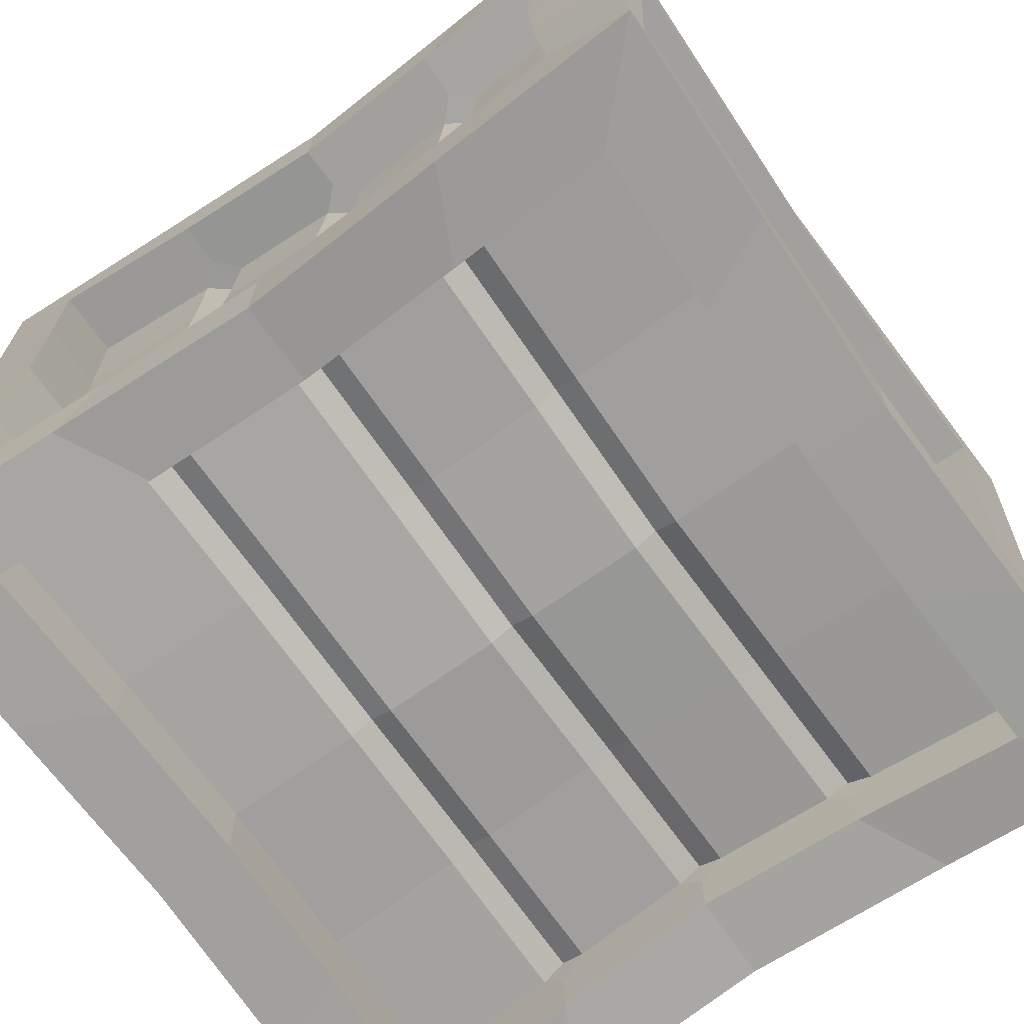
<metadata>
{"format":"obj","ext":"obj","renderer":"f3d","projection":"perspective","resolution":1024,"background":"white","views":[{"elev":-71.4,"azim":125.4,"up":"+Z"}]}
</metadata>
<code>
o Cube.001
v 5.658 2.015 -12.77
v 5.663 1.808 -12.57
v 5.864 1.809 -12.77
v 5.86 2.007 -12.57
v 5.834 1.807 -12.57
v 5.864 1.807 -12.6
v 5.863 1.836 -12.57
v 5.683 1.515 -12.75
v 5.708 1.015 -12.74
v 5.69 1.413 -12.54
v 5.708 1.015 -12.51
v 5.889 1.413 -12.74
v 5.905 1.015 -12.72
v 5.916 1.015 -12.53
v 5.9 1.413 -12.54
v 5.889 1.413 -12.55
v 5.905 1.015 -12.53
v 5.885 1.47 -12.58
v 5.893 1.357 -12.57
v 5.888 1.413 -12.63
v 5.904 1.071 -12.56
v 5.904 1.015 -12.61
v 5.863 1.357 -12.54
v 5.856 1.47 -12.55
v 5.804 1.413 -12.54
v 5.875 1.071 -12.53
v 5.821 1.015 -12.53
v 5.658 1.967 -11.77
v 5.658 1.991 -12.27
v 5.658 1.77 -11.77
v 5.66 1.785 -12.17
v 5.86 1.967 -11.77
v 5.86 1.984 -12.17
v 5.83 1.77 -11.77
v 5.831 1.785 -12.17
v 5.86 1.761 -11.77
v 5.862 1.776 -12.17
v 5.901 1.015 -12.15
v 5.876 1.015 -11.77
v 5.89 1.405 -12.16
v 5.873 1.397 -11.77
v 5.835 1.071 -11.77
v 5.861 1.071 -12.16
v 5.831 1.45 -11.77
v 5.846 1.459 -12.16
v 5.852 1.35 -12.16
v 5.832 1.344 -11.77
v 5.86 1.8 -11.84
v 5.86 1.82 -11.77
v 5.86 1.811 -12.11
v 5.861 1.818 -12.23
v 5.86 1.836 -12.17
v 6.158 1.999 -12.77
v 6.658 1.983 -12.77
v 6.259 1.794 -12.77
v 6.658 1.784 -12.77
v 6.259 1.995 -12.57
v 6.658 1.986 -12.57
v 6.259 1.795 -12.6
v 6.658 1.786 -12.6
v 6.259 1.825 -12.57
v 6.658 1.817 -12.57
v 6.658 1.015 -12.57
v 6.276 1.015 -12.55
v 6.658 1.404 -12.57
v 6.268 1.408 -12.56
v 6.276 1.071 -12.57
v 6.658 1.071 -12.6
v 6.266 1.463 -12.58
v 6.658 1.457 -12.6
v 6.658 1.35 -12.6
v 6.27 1.353 -12.58
v 6.658 1.799 -11.77
v 6.259 1.776 -11.77
v 6.658 1.792 -12.17
v 6.259 1.781 -12.17
v 6.259 1.819 -12.11
v 6.658 1.834 -12.11
v 6.658 1.83 -12.23
v 6.259 1.821 -12.23
v 6.658 1.838 -11.84
v 6.259 1.815 -11.84
v 7.658 2.015 -12.77
v 7.652 1.808 -12.57
v 7.451 1.809 -12.77
v 7.455 2.007 -12.57
v 7.481 1.807 -12.57
v 7.451 1.807 -12.6
v 7.452 1.836 -12.57
v 7.633 1.515 -12.75
v 7.608 1.015 -12.74
v 7.625 1.413 -12.54
v 7.608 1.015 -12.51
v 7.426 1.413 -12.74
v 7.411 1.015 -12.72
v 7.4 1.015 -12.53
v 7.415 1.413 -12.54
v 7.426 1.413 -12.55
v 7.411 1.015 -12.53
v 7.43 1.47 -12.58
v 7.423 1.357 -12.57
v 7.427 1.413 -12.63
v 7.411 1.071 -12.56
v 7.412 1.015 -12.61
v 7.452 1.357 -12.54
v 7.46 1.47 -12.55
v 7.511 1.413 -12.54
v 7.44 1.071 -12.53
v 7.494 1.015 -12.53
v 7.658 1.967 -11.77
v 7.658 1.991 -12.27
v 7.658 1.77 -11.77
v 7.656 1.785 -12.17
v 7.455 1.967 -11.77
v 7.455 1.984 -12.17
v 7.486 1.77 -11.77
v 7.484 1.785 -12.17
v 7.455 1.761 -11.77
v 7.454 1.776 -12.17
v 7.414 1.015 -12.15
v 7.439 1.015 -11.77
v 7.426 1.405 -12.16
v 7.442 1.397 -11.77
v 7.481 1.071 -11.77
v 7.455 1.071 -12.16
v 7.485 1.45 -11.77
v 7.469 1.459 -12.16
v 7.464 1.35 -12.16
v 7.483 1.344 -11.77
v 7.455 1.8 -11.84
v 7.455 1.82 -11.77
v 7.455 1.811 -12.11
v 7.454 1.818 -12.23
v 7.455 1.836 -12.17
v 7.158 1.999 -12.77
v 7.056 1.794 -12.77
v 7.056 1.995 -12.57
v 7.056 1.795 -12.6
v 7.056 1.825 -12.57
v 7.039 1.015 -12.55
v 7.047 1.408 -12.56
v 7.039 1.071 -12.57
v 7.049 1.463 -12.58
v 7.045 1.353 -12.58
v 7.056 1.776 -11.77
v 7.056 1.781 -12.17
v 7.056 1.819 -12.11
v 7.056 1.821 -12.23
v 7.056 1.815 -11.84
v 5.658 2.015 -10.77
v 5.663 1.808 -10.98
v 5.864 1.809 -10.78
v 5.86 2.007 -10.98
v 5.834 1.807 -10.98
v 5.864 1.807 -10.95
v 5.863 1.836 -10.98
v 5.683 1.515 -10.8
v 5.708 1.015 -10.81
v 5.69 1.413 -11
v 5.708 1.015 -11.04
v 5.889 1.413 -10.81
v 5.905 1.015 -10.82
v 5.916 1.015 -11.02
v 5.9 1.413 -11.01
v 5.889 1.413 -11
v 5.905 1.015 -11.02
v 5.885 1.47 -10.97
v 5.893 1.357 -10.98
v 5.888 1.413 -10.92
v 5.904 1.071 -10.99
v 5.904 1.015 -10.94
v 5.863 1.357 -11.01
v 5.856 1.47 -11
v 5.804 1.413 -11
v 5.875 1.071 -11.02
v 5.821 1.015 -11.02
v 5.658 1.991 -11.27
v 5.66 1.785 -11.37
v 5.86 1.984 -11.37
v 5.831 1.785 -11.38
v 5.862 1.776 -11.38
v 5.901 1.015 -11.39
v 5.89 1.405 -11.38
v 5.861 1.071 -11.39
v 5.846 1.459 -11.38
v 5.852 1.35 -11.39
v 5.86 1.8 -11.71
v 5.86 1.811 -11.44
v 5.861 1.818 -11.31
v 5.86 1.836 -11.37
v 6.158 1.999 -10.77
v 6.658 1.983 -10.77
v 6.259 1.794 -10.78
v 6.658 1.784 -10.77
v 6.259 1.995 -10.98
v 6.658 1.986 -10.98
v 6.259 1.795 -10.95
v 6.658 1.786 -10.95
v 6.259 1.825 -10.98
v 6.658 1.817 -10.98
v 6.658 1.015 -10.98
v 6.276 1.015 -11
v 6.658 1.404 -10.97
v 6.268 1.408 -10.99
v 6.276 1.071 -10.98
v 6.658 1.071 -10.95
v 6.266 1.463 -10.96
v 6.658 1.457 -10.95
v 6.658 1.35 -10.95
v 6.27 1.353 -10.97
v 6.658 1.792 -11.37
v 6.259 1.781 -11.37
v 6.259 1.819 -11.44
v 6.658 1.834 -11.44
v 6.658 1.83 -11.31
v 6.259 1.821 -11.31
v 6.658 1.838 -11.71
v 6.259 1.815 -11.71
v 7.658 2.015 -10.77
v 7.652 1.808 -10.98
v 7.451 1.809 -10.78
v 7.455 2.007 -10.98
v 7.481 1.807 -10.98
v 7.451 1.807 -10.95
v 7.452 1.836 -10.98
v 7.633 1.515 -10.8
v 7.608 1.015 -10.81
v 7.625 1.413 -11
v 7.608 1.015 -11.04
v 7.426 1.413 -10.81
v 7.411 1.015 -10.82
v 7.4 1.015 -11.02
v 7.415 1.413 -11.01
v 7.426 1.413 -11
v 7.411 1.015 -11.02
v 7.43 1.47 -10.97
v 7.423 1.357 -10.98
v 7.427 1.413 -10.92
v 7.411 1.071 -10.99
v 7.412 1.015 -10.94
v 7.452 1.357 -11.01
v 7.46 1.47 -11
v 7.511 1.413 -11
v 7.44 1.071 -11.02
v 7.494 1.015 -11.02
v 7.658 1.991 -11.27
v 7.656 1.785 -11.37
v 7.455 1.984 -11.37
v 7.484 1.785 -11.38
v 7.454 1.776 -11.38
v 7.414 1.015 -11.39
v 7.426 1.405 -11.38
v 7.455 1.071 -11.39
v 7.469 1.459 -11.38
v 7.464 1.35 -11.39
v 7.455 1.8 -11.71
v 7.455 1.811 -11.44
v 7.454 1.818 -11.31
v 7.455 1.836 -11.37
v 7.158 1.999 -10.77
v 7.056 1.794 -10.78
v 7.056 1.995 -10.98
v 7.056 1.795 -10.95
v 7.056 1.825 -10.98
v 7.039 1.015 -11
v 7.047 1.408 -10.99
v 7.039 1.071 -10.98
v 7.049 1.463 -10.96
v 7.045 1.353 -10.97
v 7.056 1.781 -11.37
v 7.056 1.819 -11.44
v 7.056 1.821 -11.31
v 7.056 1.815 -11.71
v 5.658 0.01464 -12.77
v 5.663 0.221 -12.57
v 5.864 0.2198 -12.77
v 5.86 0.02228 -12.57
v 5.834 0.2224 -12.57
v 5.864 0.2221 -12.6
v 5.863 0.193 -12.57
v 5.683 0.5146 -12.75
v 5.69 0.6159 -12.54
v 5.889 0.6159 -12.74
v 5.9 0.6159 -12.54
v 5.889 0.6159 -12.55
v 5.885 0.5597 -12.58
v 5.893 0.6721 -12.57
v 5.888 0.6159 -12.63
v 5.904 0.9584 -12.56
v 5.863 0.6727 -12.54
v 5.856 0.5592 -12.55
v 5.804 0.6159 -12.54
v 5.875 0.9578 -12.53
v 5.658 0.06189 -11.77
v 5.658 0.03827 -12.27
v 5.658 0.2593 -11.77
v 5.66 0.2444 -12.17
v 5.86 0.06189 -11.77
v 5.86 0.04534 -12.17
v 5.83 0.2592 -11.77
v 5.831 0.2444 -12.17
v 5.86 0.2685 -11.77
v 5.862 0.2537 -12.17
v 5.89 0.6248 -12.16
v 5.873 0.6324 -11.77
v 5.835 0.9582 -11.77
v 5.861 0.9578 -12.16
v 5.831 0.5794 -11.77
v 5.846 0.5707 -12.16
v 5.852 0.6791 -12.16
v 5.832 0.6854 -11.77
v 5.86 0.2296 -11.84
v 5.86 0.2088 -11.77
v 5.86 0.2187 -12.11
v 5.861 0.2108 -12.23
v 5.86 0.1932 -12.17
v 6.158 0.03039 -12.77
v 6.658 0.04614 -12.77
v 6.259 0.2353 -12.77
v 6.658 0.2452 -12.77
v 6.259 0.03441 -12.57
v 6.658 0.04279 -12.57
v 6.259 0.2342 -12.6
v 6.658 0.2431 -12.6
v 6.259 0.2043 -12.57
v 6.658 0.2126 -12.57
v 6.658 0.6255 -12.57
v 6.268 0.621 -12.56
v 6.276 0.9584 -12.57
v 6.658 0.9585 -12.6
v 6.266 0.5667 -12.58
v 6.658 0.572 -12.6
v 6.658 0.6798 -12.6
v 6.27 0.676 -12.58
v 6.658 0.2305 -11.77
v 6.259 0.2537 -11.77
v 6.658 0.237 -12.17
v 6.259 0.2479 -12.17
v 6.259 0.2101 -12.11
v 6.658 0.1957 -12.11
v 6.658 0.1997 -12.23
v 6.259 0.2079 -12.23
v 6.658 0.1909 -11.84
v 6.259 0.2145 -11.84
v 7.658 0.01464 -12.77
v 7.652 0.221 -12.57
v 7.451 0.2198 -12.77
v 7.455 0.02228 -12.57
v 7.481 0.2224 -12.57
v 7.451 0.2221 -12.6
v 7.452 0.193 -12.57
v 7.633 0.5146 -12.75
v 7.625 0.6159 -12.54
v 7.426 0.6159 -12.74
v 7.415 0.6159 -12.54
v 7.426 0.6159 -12.55
v 7.43 0.5597 -12.58
v 7.423 0.6721 -12.57
v 7.427 0.6159 -12.63
v 7.411 0.9584 -12.56
v 7.452 0.6727 -12.54
v 7.46 0.5592 -12.55
v 7.511 0.6159 -12.54
v 7.44 0.9578 -12.53
v 7.658 0.06189 -11.77
v 7.658 0.03827 -12.27
v 7.658 0.2593 -11.77
v 7.656 0.2444 -12.17
v 7.455 0.06189 -11.77
v 7.455 0.04534 -12.17
v 7.486 0.2592 -11.77
v 7.484 0.2444 -12.17
v 7.455 0.2685 -11.77
v 7.454 0.2537 -12.17
v 7.426 0.6248 -12.16
v 7.442 0.6324 -11.77
v 7.481 0.9582 -11.77
v 7.455 0.9578 -12.16
v 7.485 0.5794 -11.77
v 7.469 0.5707 -12.16
v 7.464 0.6791 -12.16
v 7.483 0.6854 -11.77
v 7.455 0.2296 -11.84
v 7.455 0.2088 -11.77
v 7.455 0.2187 -12.11
v 7.454 0.2108 -12.23
v 7.455 0.1932 -12.17
v 7.158 0.03039 -12.77
v 7.056 0.2353 -12.77
v 7.056 0.03441 -12.57
v 7.056 0.2342 -12.6
v 7.056 0.2043 -12.57
v 7.047 0.621 -12.56
v 7.039 0.9584 -12.57
v 7.049 0.5667 -12.58
v 7.045 0.676 -12.58
v 7.056 0.2537 -11.77
v 7.056 0.2479 -12.17
v 7.056 0.2101 -12.11
v 7.056 0.2079 -12.23
v 7.056 0.2145 -11.84
v 5.658 0.01464 -10.77
v 5.663 0.221 -10.98
v 5.864 0.2198 -10.78
v 5.86 0.02228 -10.98
v 5.834 0.2224 -10.98
v 5.864 0.2221 -10.95
v 5.863 0.193 -10.98
v 5.683 0.5146 -10.8
v 5.69 0.6159 -11
v 5.889 0.6159 -10.81
v 5.9 0.6159 -11.01
v 5.889 0.6159 -11
v 5.885 0.5597 -10.97
v 5.893 0.6721 -10.98
v 5.888 0.6159 -10.92
v 5.904 0.9584 -10.99
v 5.863 0.6727 -11.01
v 5.856 0.5592 -11
v 5.804 0.6159 -11
v 5.875 0.9578 -11.02
v 5.658 0.03827 -11.27
v 5.66 0.2444 -11.37
v 5.86 0.04534 -11.37
v 5.831 0.2444 -11.38
v 5.862 0.2537 -11.38
v 5.89 0.6248 -11.38
v 5.861 0.9578 -11.39
v 5.846 0.5707 -11.38
v 5.852 0.6791 -11.39
v 5.86 0.2296 -11.71
v 5.86 0.2187 -11.44
v 5.861 0.2108 -11.31
v 5.86 0.1932 -11.37
v 6.158 0.03039 -10.77
v 6.658 0.04614 -10.77
v 6.259 0.2353 -10.78
v 6.658 0.2452 -10.77
v 6.259 0.03441 -10.98
v 6.658 0.04279 -10.98
v 6.259 0.2342 -10.95
v 6.658 0.2431 -10.95
v 6.259 0.2043 -10.98
v 6.658 0.2126 -10.98
v 6.658 0.6255 -10.97
v 6.268 0.621 -10.99
v 6.276 0.9584 -10.98
v 6.658 0.9585 -10.95
v 6.266 0.5667 -10.96
v 6.658 0.572 -10.95
v 6.658 0.6798 -10.95
v 6.27 0.676 -10.97
v 6.658 0.237 -11.37
v 6.259 0.2479 -11.37
v 6.259 0.2101 -11.44
v 6.658 0.1957 -11.44
v 6.658 0.1997 -11.31
v 6.259 0.2079 -11.31
v 6.658 0.1909 -11.71
v 6.259 0.2145 -11.71
v 7.658 0.01464 -10.77
v 7.652 0.221 -10.98
v 7.451 0.2198 -10.78
v 7.455 0.02228 -10.98
v 7.481 0.2224 -10.98
v 7.451 0.2221 -10.95
v 7.452 0.193 -10.98
v 7.633 0.5146 -10.8
v 7.625 0.6159 -11
v 7.426 0.6159 -10.81
v 7.415 0.6159 -11.01
v 7.426 0.6159 -11
v 7.43 0.5597 -10.97
v 7.423 0.6721 -10.98
v 7.427 0.6159 -10.92
v 7.411 0.9584 -10.99
v 7.452 0.6727 -11.01
v 7.46 0.5592 -11
v 7.511 0.6159 -11
v 7.44 0.9578 -11.02
v 7.658 0.03827 -11.27
v 7.656 0.2444 -11.37
v 7.455 0.04534 -11.37
v 7.484 0.2444 -11.38
v 7.454 0.2537 -11.38
v 7.426 0.6248 -11.38
v 7.455 0.9578 -11.39
v 7.469 0.5707 -11.38
v 7.464 0.6791 -11.39
v 7.455 0.2296 -11.71
v 7.455 0.2187 -11.44
v 7.454 0.2108 -11.31
v 7.455 0.1932 -11.37
v 7.158 0.03039 -10.77
v 7.056 0.2353 -10.78
v 7.056 0.03441 -10.98
v 7.056 0.2342 -10.95
v 7.056 0.2043 -10.98
v 7.047 0.621 -10.99
v 7.039 0.9584 -10.98
v 7.049 0.5667 -10.96
v 7.045 0.676 -10.97
v 7.056 0.2479 -11.37
v 7.056 0.2101 -11.44
v 7.056 0.2079 -11.31
v 7.056 0.2145 -11.71
f 29 1 2 31
f 8 1 3 12
f 53 1 4 57
f 2 10 25 24 5
f 13 12 20 19 21 22
f 45 35 5 24
f 31 2 5 35
f 57 4 7 61
f 45 24 15 40
f 10 11 27 26 23 25
f 43 46 23 26
f 9 8 12 13
f 1 8 10 2
f 8 9 11 10
f 18 16 20
f 21 17 22
f 12 3 6 18 20
f 20 16 19
f 23 15 25
f 40 15 23 46
f 43 26 14 38
f 27 14 26
f 25 15 24
f 42 43 38 39
f 41 40 46 47
f 42 47 46 43
f 44 45 40 41
f 30 31 35 34
f 44 34 35 45
f 1 29 33 4
f 29 28 32 33
f 28 29 31 30
f 77 50 48 82
f 4 33 52 51 7
f 33 32 49 48 50 52
f 50 37 52
f 61 7 51 80
f 52 37 51
f 49 36 48
f 62 61 80 79
f 36 74 82 48
f 74 73 81 82
f 37 76 80 51
f 76 75 79 80
f 50 77 76 37
f 77 78 75 76
f 78 77 82 81
f 18 69 66 16
f 69 70 65 66
f 21 67 64 17
f 67 68 63 64
f 16 66 72 19
f 66 65 71 72
f 18 6 59 69
f 69 59 60 70
f 58 57 61 62
f 3 55 59 6
f 55 56 60 59
f 21 19 72 67
f 67 72 71 68
f 54 53 57 58
f 1 53 55 3
f 53 54 56 55
f 111 113 84 83
f 90 94 85 83
f 135 137 86 83
f 84 87 106 107 92
f 95 104 103 101 102 94
f 127 106 87 117
f 113 117 87 84
f 137 139 89 86
f 127 122 97 106
f 92 107 105 108 109 93
f 125 108 105 128
f 91 95 94 90
f 83 84 92 90
f 90 92 93 91
f 100 102 98
f 103 104 99
f 94 102 100 88 85
f 102 101 98
f 105 107 97
f 122 128 105 97
f 125 120 96 108
f 109 108 96
f 107 106 97
f 124 121 120 125
f 123 129 128 122
f 124 125 128 129
f 126 123 122 127
f 112 116 117 113
f 126 127 117 116
f 83 86 115 111
f 111 115 114 110
f 110 112 113 111
f 147 149 130 132
f 86 89 133 134 115
f 115 134 132 130 131 114
f 132 134 119
f 139 148 133 89
f 134 133 119
f 131 130 118
f 62 79 148 139
f 118 130 149 145
f 145 149 81 73
f 119 133 148 146
f 146 148 79 75
f 132 119 146 147
f 147 146 75 78
f 78 81 149 147
f 100 98 141 143
f 143 141 65 70
f 103 99 140 142
f 142 140 63 68
f 98 101 144 141
f 141 144 71 65
f 100 143 138 88
f 143 70 60 138
f 58 62 139 137
f 85 88 138 136
f 136 138 60 56
f 103 142 144 101
f 142 68 71 144
f 54 58 137 135
f 83 85 136 135
f 135 136 56 54
f 177 178 151 150
f 157 161 152 150
f 191 195 153 150
f 151 154 173 174 159
f 162 171 170 168 169 161
f 185 173 154 180
f 178 180 154 151
f 195 199 156 153
f 185 183 164 173
f 159 174 172 175 176 160
f 184 175 172 186
f 158 162 161 157
f 150 151 159 157
f 157 159 160 158
f 167 169 165
f 170 171 166
f 161 169 167 155 152
f 169 168 165
f 172 174 164
f 183 186 172 164
f 184 182 163 175
f 176 175 163
f 174 173 164
f 42 39 182 184
f 41 47 186 183
f 42 184 186 47
f 44 41 183 185
f 30 34 180 178
f 44 185 180 34
f 150 153 179 177
f 177 179 32 28
f 28 30 178 177
f 213 218 187 188
f 153 156 189 190 179
f 179 190 188 187 49 32
f 188 190 181
f 199 216 189 156
f 190 189 181
f 49 187 36
f 200 215 216 199
f 36 187 218 74
f 74 218 217 73
f 181 189 216 212
f 212 216 215 211
f 188 181 212 213
f 213 212 211 214
f 214 217 218 213
f 167 165 204 207
f 207 204 203 208
f 170 166 202 205
f 205 202 201 206
f 165 168 210 204
f 204 210 209 203
f 167 207 197 155
f 207 208 198 197
f 196 200 199 195
f 152 155 197 193
f 193 197 198 194
f 170 205 210 168
f 205 206 209 210
f 192 196 195 191
f 150 152 193 191
f 191 193 194 192
f 246 219 220 247
f 226 219 221 230
f 260 219 222 262
f 220 228 243 242 223
f 231 230 238 237 239 240
f 254 249 223 242
f 247 220 223 249
f 262 222 225 264
f 254 242 233 252
f 228 229 245 244 241 243
f 253 255 241 244
f 227 226 230 231
f 219 226 228 220
f 226 227 229 228
f 236 234 238
f 239 235 240
f 230 221 224 236 238
f 238 234 237
f 241 233 243
f 252 233 241 255
f 253 244 232 251
f 245 232 244
f 243 233 242
f 124 253 251 121
f 123 252 255 129
f 124 129 255 253
f 126 254 252 123
f 112 247 249 116
f 126 116 249 254
f 219 246 248 222
f 246 110 114 248
f 110 246 247 112
f 271 257 256 273
f 222 248 259 258 225
f 248 114 131 256 257 259
f 257 250 259
f 264 225 258 272
f 259 250 258
f 131 118 256
f 200 264 272 215
f 118 145 273 256
f 145 73 217 273
f 250 270 272 258
f 270 211 215 272
f 257 271 270 250
f 271 214 211 270
f 214 271 273 217
f 236 268 266 234
f 268 208 203 266
f 239 267 265 235
f 267 206 201 265
f 234 266 269 237
f 266 203 209 269
f 236 224 263 268
f 268 263 198 208
f 196 262 264 200
f 221 261 263 224
f 261 194 198 263
f 239 237 269 267
f 267 269 209 206
f 192 260 262 196
f 219 260 261 221
f 260 192 194 261
f 295 297 275 274
f 281 283 276 274
f 317 321 277 274
f 275 278 291 292 282
f 13 22 289 287 288 283
f 309 291 278 301
f 297 301 278 275
f 321 325 280 277
f 309 304 284 291
f 282 292 290 293 27 11
f 307 293 290 310
f 9 13 283 281
f 274 275 282 281
f 281 282 11 9
f 286 288 285
f 289 22 17
f 283 288 286 279 276
f 288 287 285
f 290 292 284
f 304 310 290 284
f 307 38 14 293
f 27 293 14
f 292 291 284
f 306 39 38 307
f 305 311 310 304
f 306 307 310 311
f 308 305 304 309
f 296 300 301 297
f 308 309 301 300
f 274 277 299 295
f 295 299 298 294
f 294 296 297 295
f 339 344 312 314
f 277 280 315 316 299
f 299 316 314 312 313 298
f 314 316 303
f 325 342 315 280
f 316 315 303
f 313 312 302
f 326 341 342 325
f 302 312 344 336
f 336 344 343 335
f 303 315 342 338
f 338 342 341 337
f 314 303 338 339
f 339 338 337 340
f 340 343 344 339
f 286 285 328 331
f 331 328 327 332
f 289 17 64 329
f 329 64 63 330
f 285 287 334 328
f 328 334 333 327
f 286 331 323 279
f 331 332 324 323
f 322 326 325 321
f 276 279 323 319
f 319 323 324 320
f 289 329 334 287
f 329 330 333 334
f 318 322 321 317
f 274 276 319 317
f 317 319 320 318
f 366 345 346 368
f 352 345 347 354
f 388 345 348 390
f 346 353 363 362 349
f 95 354 359 358 360 104
f 380 372 349 362
f 368 346 349 372
f 390 348 351 392
f 380 362 355 375
f 353 93 109 364 361 363
f 378 381 361 364
f 91 352 354 95
f 345 352 353 346
f 352 91 93 353
f 357 356 359
f 360 99 104
f 354 347 350 357 359
f 359 356 358
f 361 355 363
f 375 355 361 381
f 378 364 96 120
f 109 96 364
f 363 355 362
f 377 378 120 121
f 376 375 381 382
f 377 382 381 378
f 379 380 375 376
f 367 368 372 371
f 379 371 372 380
f 345 366 370 348
f 366 365 369 370
f 365 366 368 367
f 399 385 383 401
f 348 370 387 386 351
f 370 369 384 383 385 387
f 385 374 387
f 392 351 386 400
f 387 374 386
f 384 373 383
f 326 392 400 341
f 373 397 401 383
f 397 335 343 401
f 374 398 400 386
f 398 337 341 400
f 385 399 398 374
f 399 340 337 398
f 340 399 401 343
f 357 395 393 356
f 395 332 327 393
f 360 394 140 99
f 394 330 63 140
f 356 393 396 358
f 393 327 333 396
f 357 350 391 395
f 395 391 324 332
f 322 390 392 326
f 347 389 391 350
f 389 320 324 391
f 360 358 396 394
f 394 396 333 330
f 318 388 390 322
f 345 388 389 347
f 388 318 320 389
f 422 402 403 423
f 409 402 404 411
f 435 402 405 439
f 403 410 420 419 406
f 162 411 416 415 417 171
f 429 425 406 419
f 423 403 406 425
f 439 405 408 443
f 429 419 412 427
f 410 160 176 421 418 420
f 428 430 418 421
f 158 409 411 162
f 402 409 410 403
f 409 158 160 410
f 414 413 416
f 417 166 171
f 411 404 407 414 416
f 416 413 415
f 418 412 420
f 427 412 418 430
f 428 421 163 182
f 176 163 421
f 420 412 419
f 306 428 182 39
f 305 427 430 311
f 306 311 430 428
f 308 429 427 305
f 296 423 425 300
f 308 300 425 429
f 402 422 424 405
f 422 294 298 424
f 294 422 423 296
f 455 432 431 460
f 405 424 434 433 408
f 424 298 313 431 432 434
f 432 426 434
f 443 408 433 458
f 434 426 433
f 313 302 431
f 444 443 458 457
f 302 336 460 431
f 336 335 459 460
f 426 454 458 433
f 454 453 457 458
f 432 455 454 426
f 455 456 453 454
f 456 455 460 459
f 414 449 446 413
f 449 450 445 446
f 417 447 202 166
f 447 448 201 202
f 413 446 452 415
f 446 445 451 452
f 414 407 441 449
f 449 441 442 450
f 440 439 443 444
f 404 437 441 407
f 437 438 442 441
f 417 415 452 447
f 447 452 451 448
f 436 435 439 440
f 402 435 437 404
f 435 436 438 437
f 481 482 462 461
f 468 470 463 461
f 494 496 464 461
f 462 465 478 479 469
f 231 240 476 474 475 470
f 488 478 465 484
f 482 484 465 462
f 496 498 467 464
f 488 486 471 478
f 469 479 477 480 245 229
f 487 480 477 489
f 227 231 470 468
f 461 462 469 468
f 468 469 229 227
f 473 475 472
f 476 240 235
f 470 475 473 466 463
f 475 474 472
f 477 479 471
f 486 489 477 471
f 487 251 232 480
f 245 480 232
f 479 478 471
f 377 121 251 487
f 376 382 489 486
f 377 487 489 382
f 379 376 486 488
f 367 371 484 482
f 379 488 484 371
f 461 464 483 481
f 481 483 369 365
f 365 367 482 481
f 504 506 490 491
f 464 467 492 493 483
f 483 493 491 490 384 369
f 491 493 485
f 498 505 492 467
f 493 492 485
f 384 490 373
f 444 457 505 498
f 373 490 506 397
f 397 506 459 335
f 485 492 505 503
f 503 505 457 453
f 491 485 503 504
f 504 503 453 456
f 456 459 506 504
f 473 472 499 501
f 501 499 445 450
f 476 235 265 500
f 500 265 201 448
f 472 474 502 499
f 499 502 451 445
f 473 501 497 466
f 501 450 442 497
f 440 444 498 496
f 463 466 497 495
f 495 497 442 438
f 476 500 502 474
f 500 448 451 502
f 436 440 496 494
f 461 463 495 494
f 494 495 438 436

</code>
